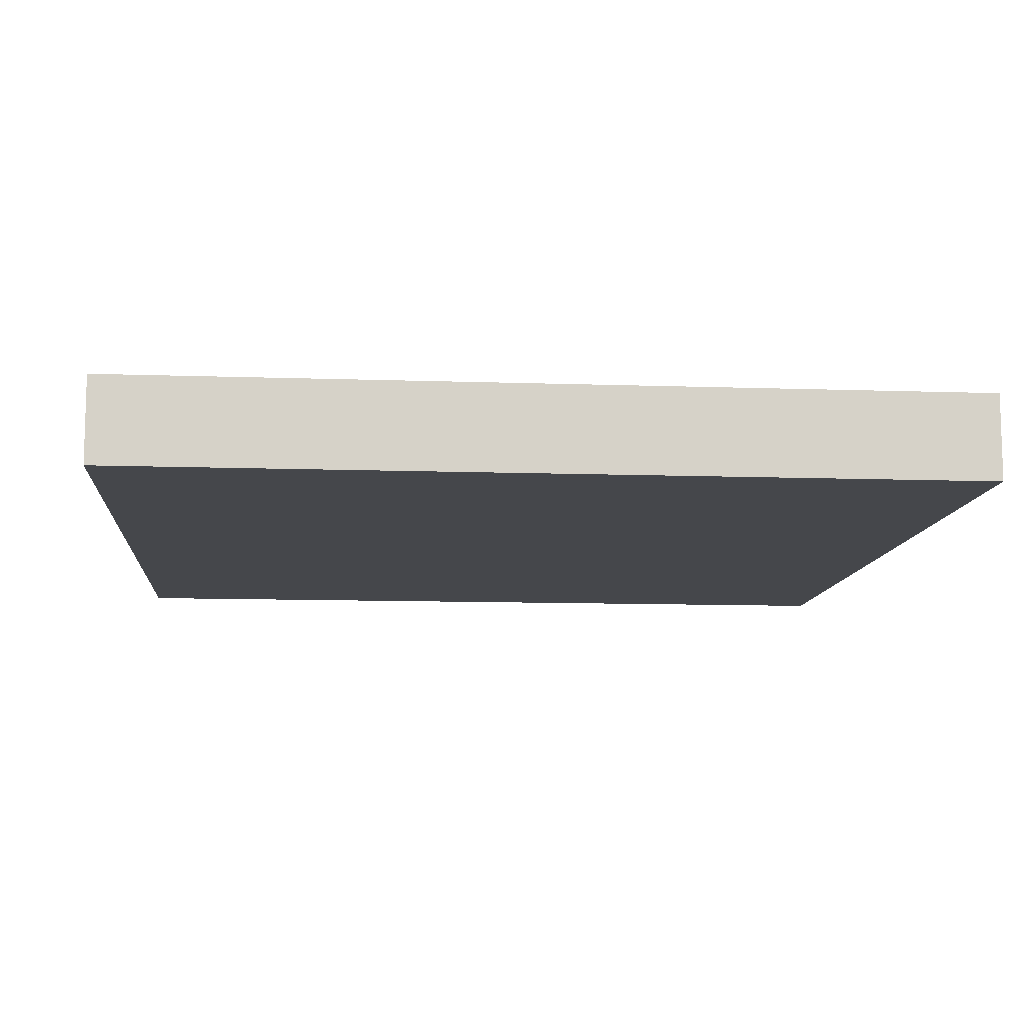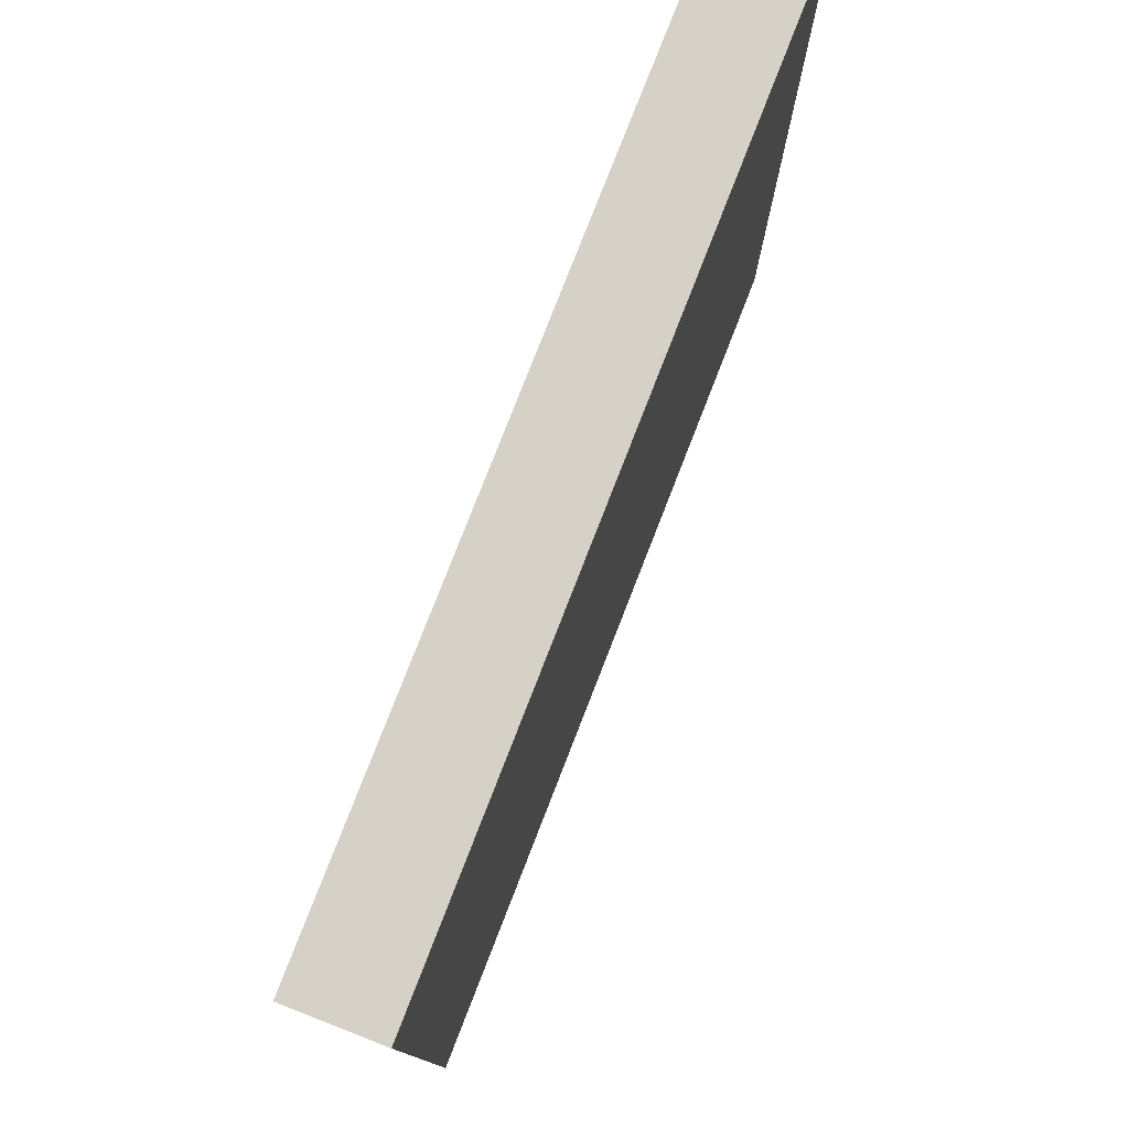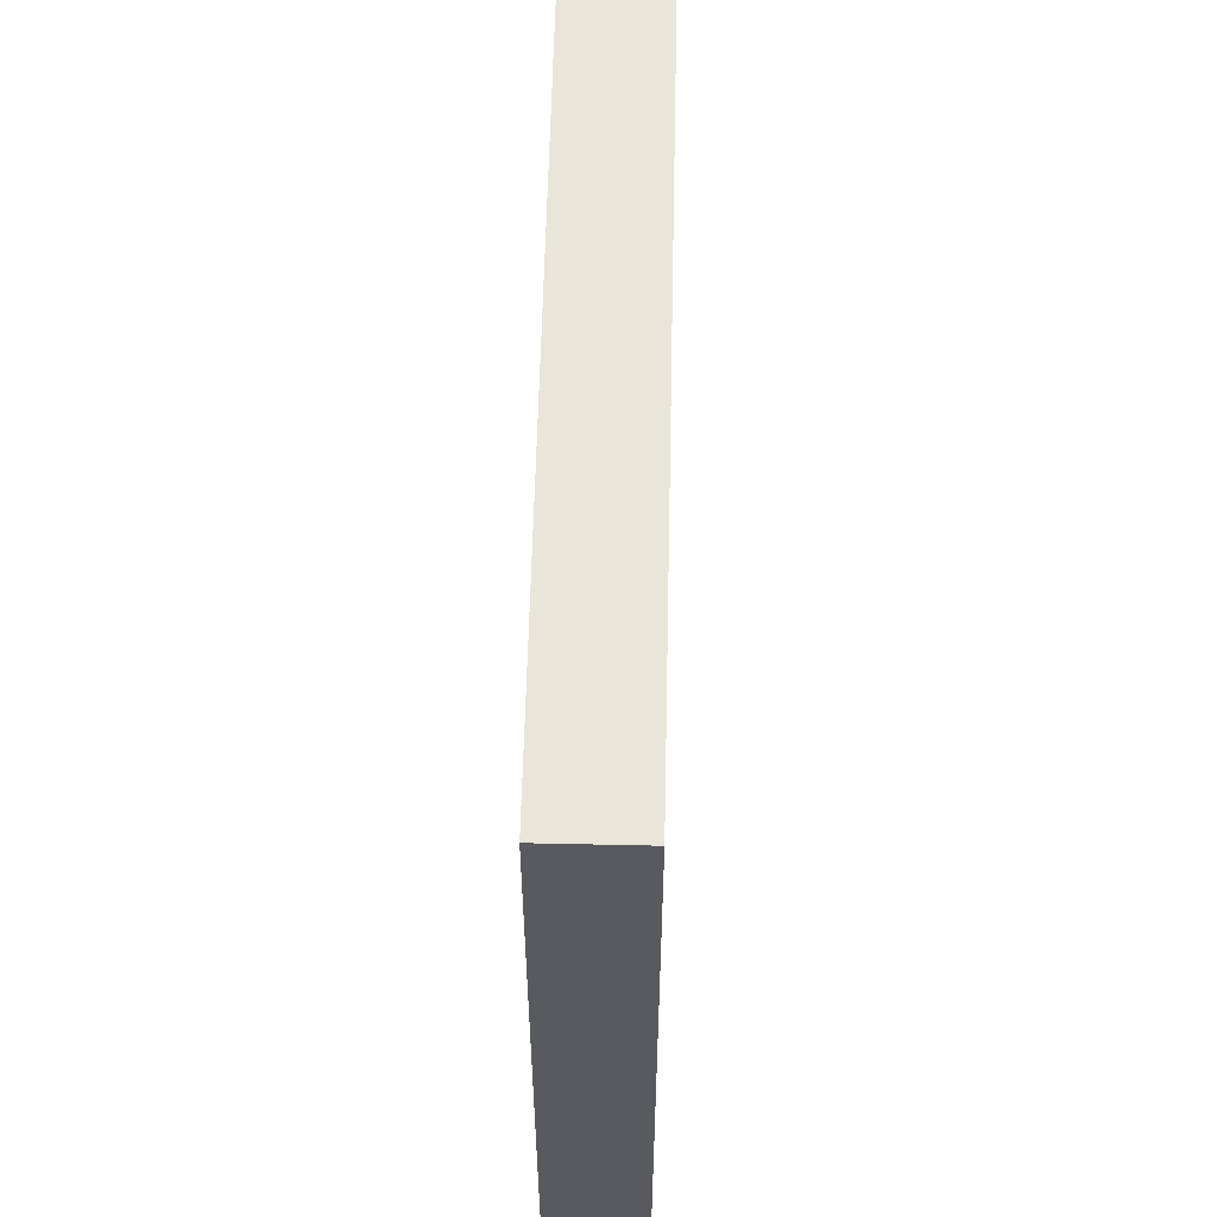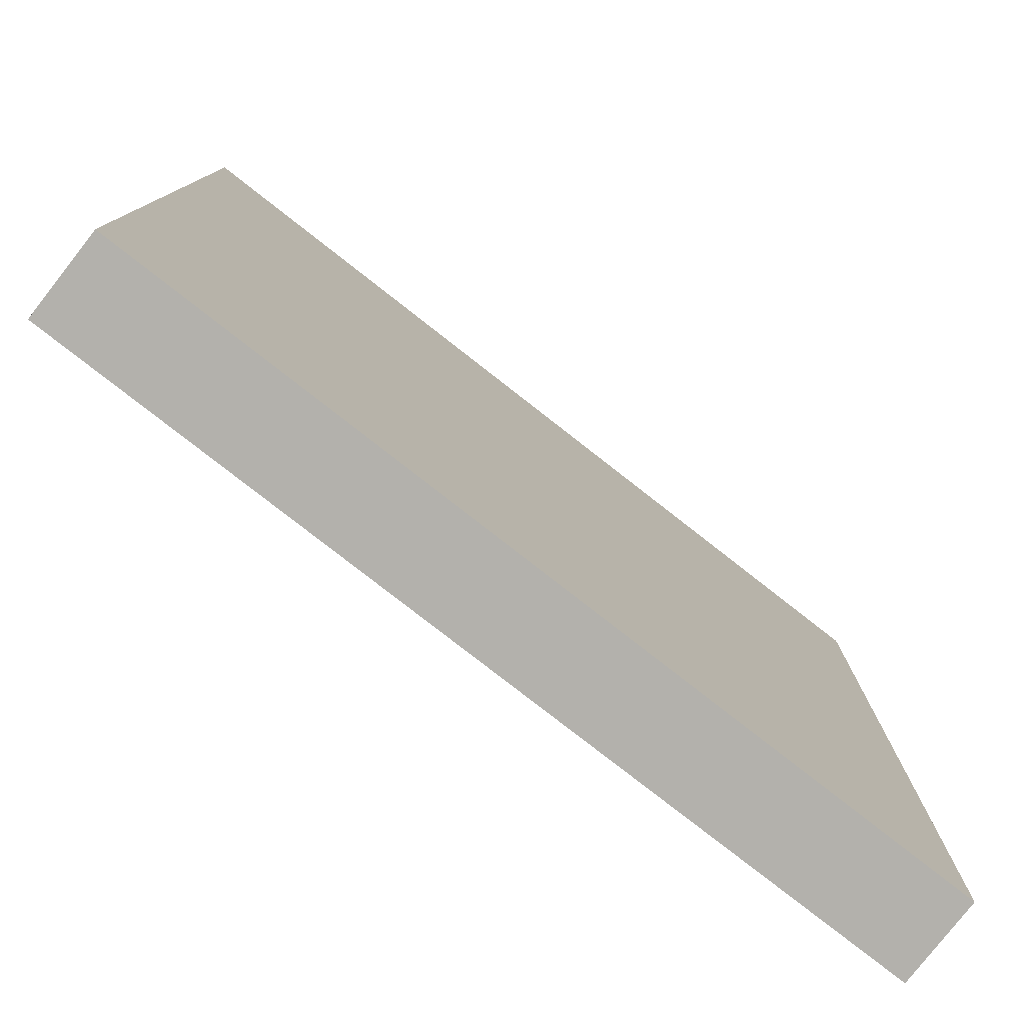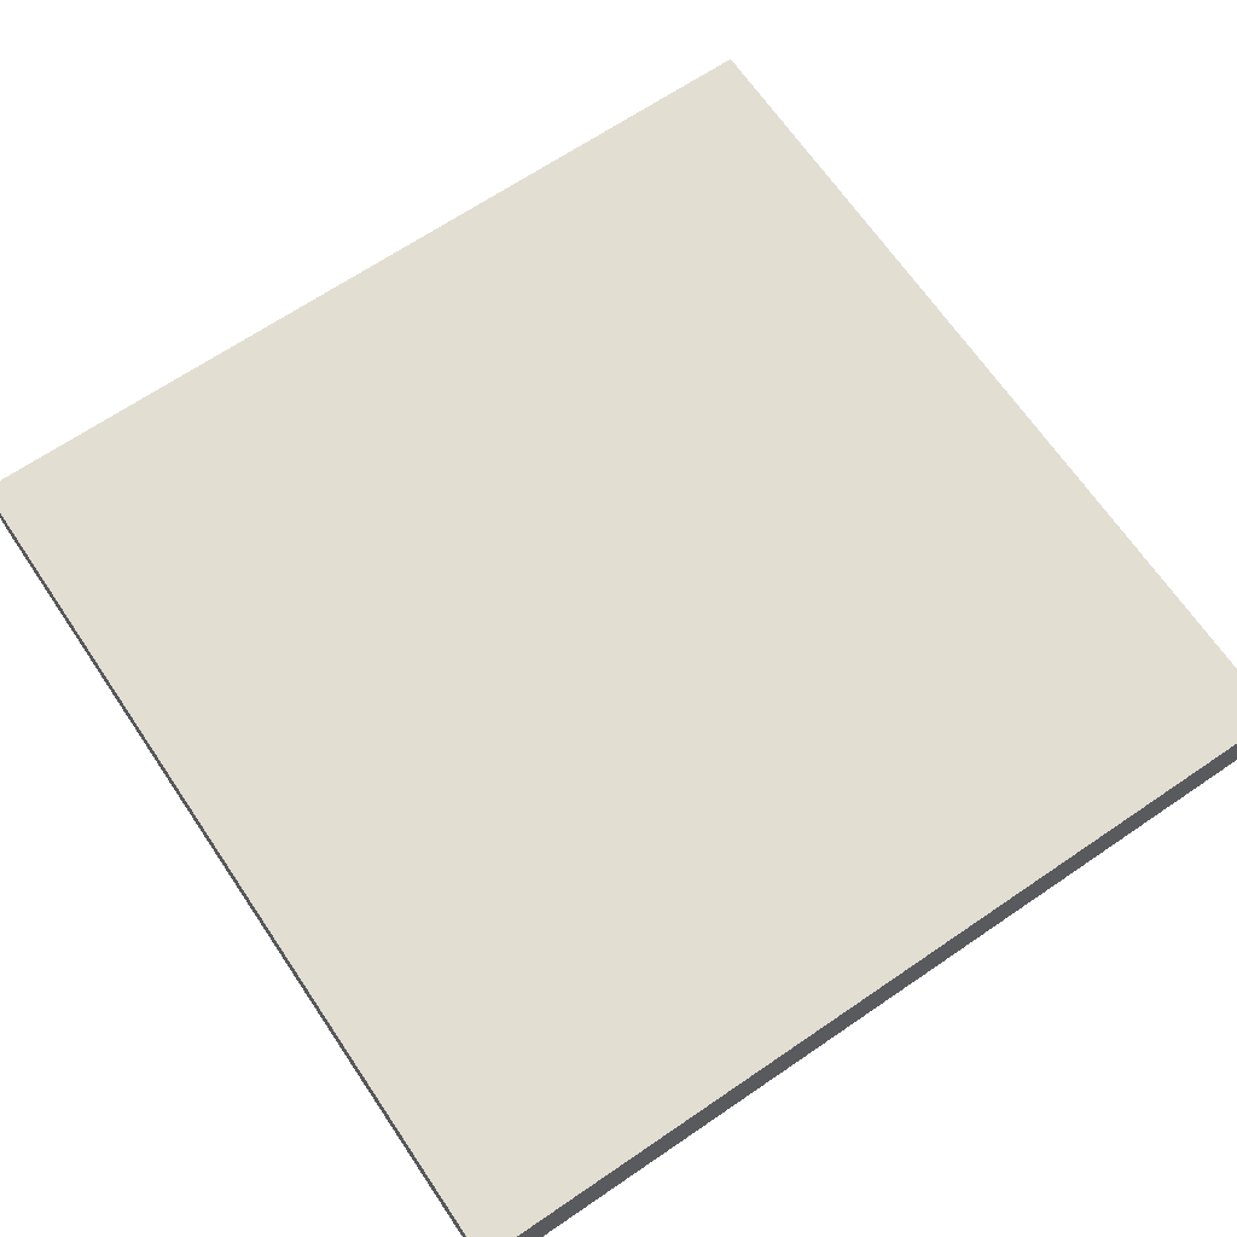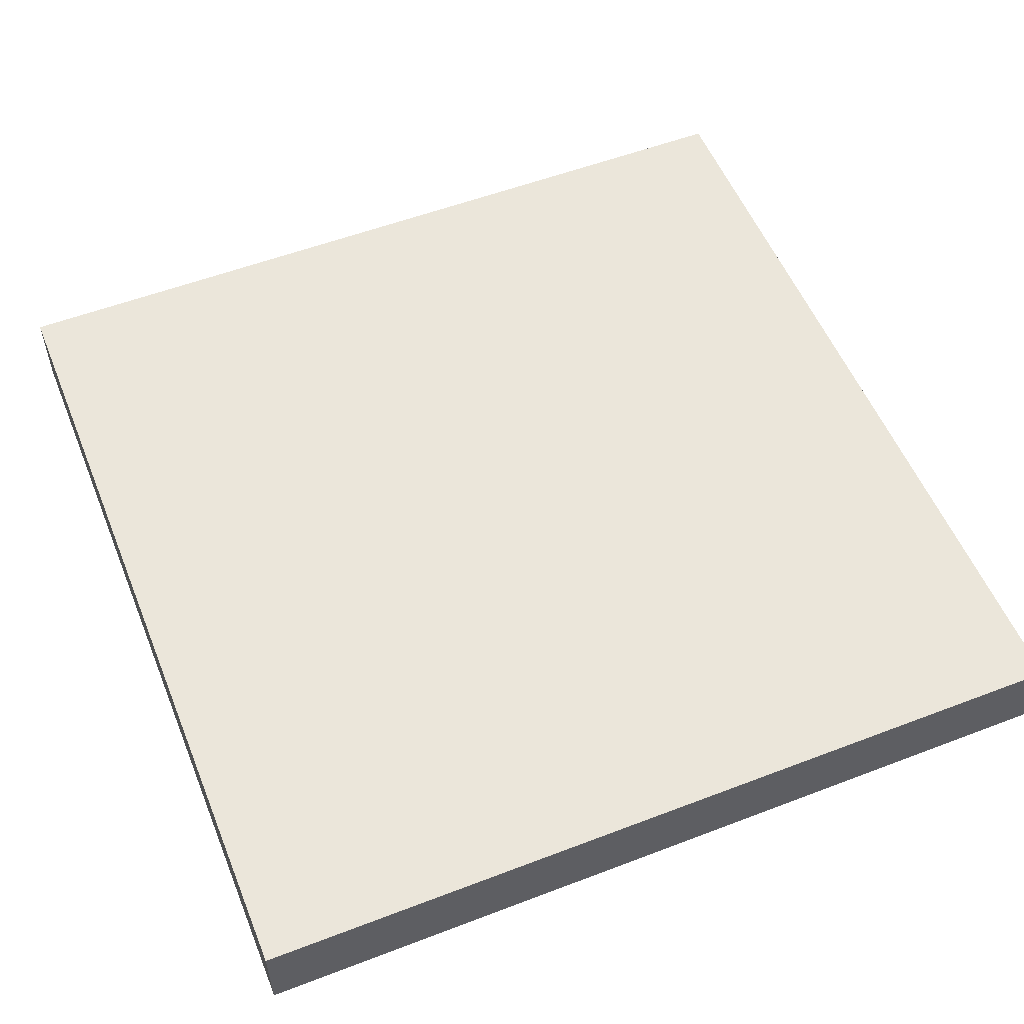
<metadata>
{"format":"obj","ext":"obj","renderer":"f3d","projection":"perspective","resolution":1024,"background":"white","views":[{"elev":-10.5,"azim":-95.0,"up":"+Y"},{"elev":78.8,"azim":111.3,"up":"+Z"},{"elev":58.3,"azim":-88.7,"up":"+Z"},{"elev":-79.1,"azim":-38.0,"up":"+Z"},{"elev":67.6,"azim":-34.2,"up":"+Y"},{"elev":54.9,"azim":-22.0,"up":"+Y"}]}
</metadata>
<code>
g Mesh1 Plate_Grass_Dirt Model
v 3 0.3 -0
v 0 0 -0
v 3 0 -0
f 1 2 3
v 0 0.3 -0
f 2 1 4
v 0 0.3 -3
f 1 5 4
v 3 0.3 -3
f 5 1 6
v 3 0 -3
f 1 7 6
f 7 1 3
f 2 7 3
v 0 0 -3
f 7 2 8
f 2 5 8
f 5 2 4
f 5 7 8
f 7 5 6

</code>
